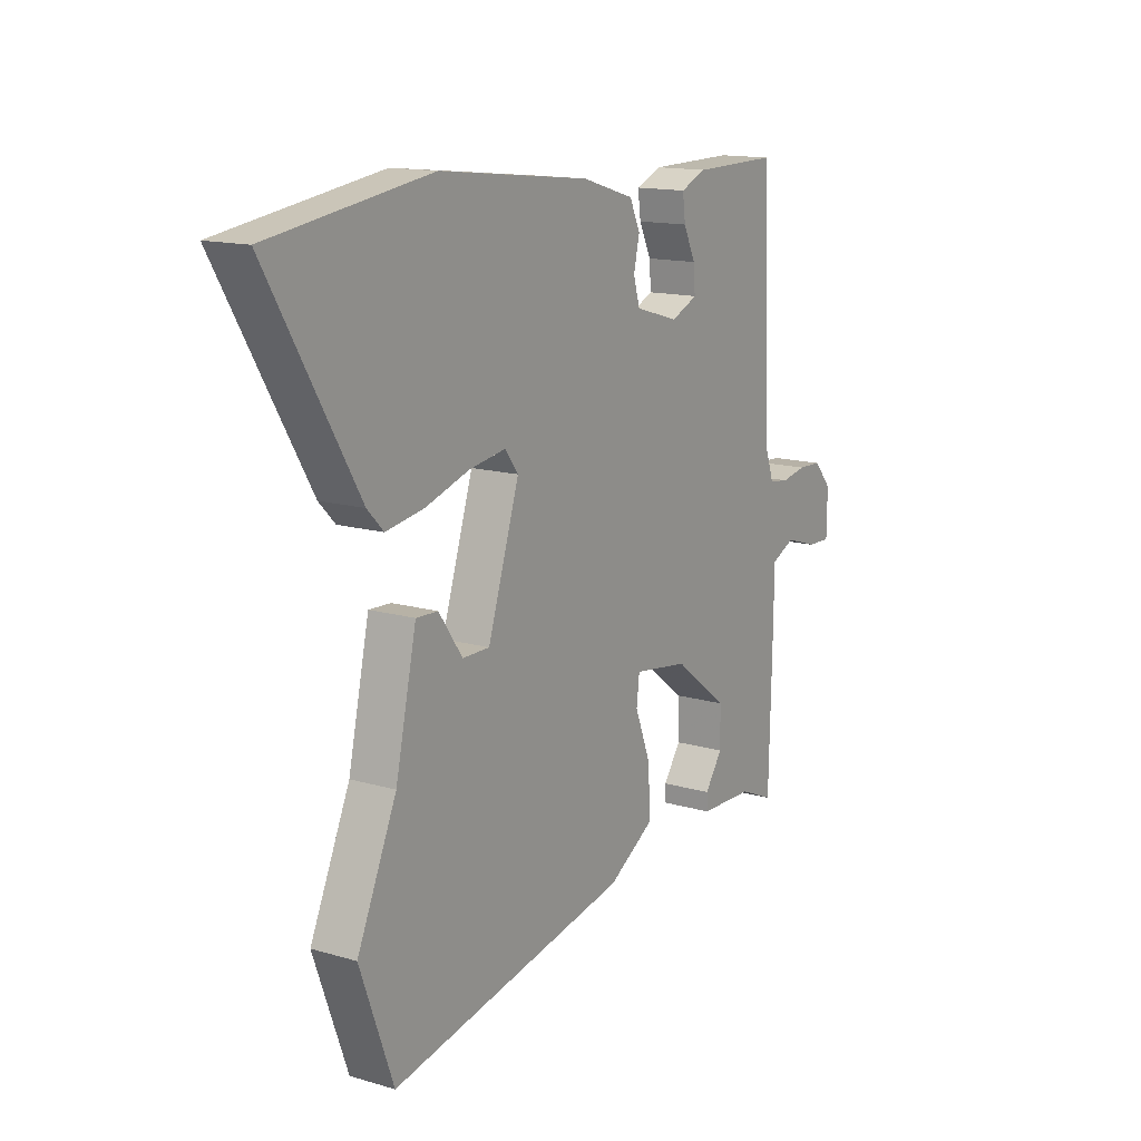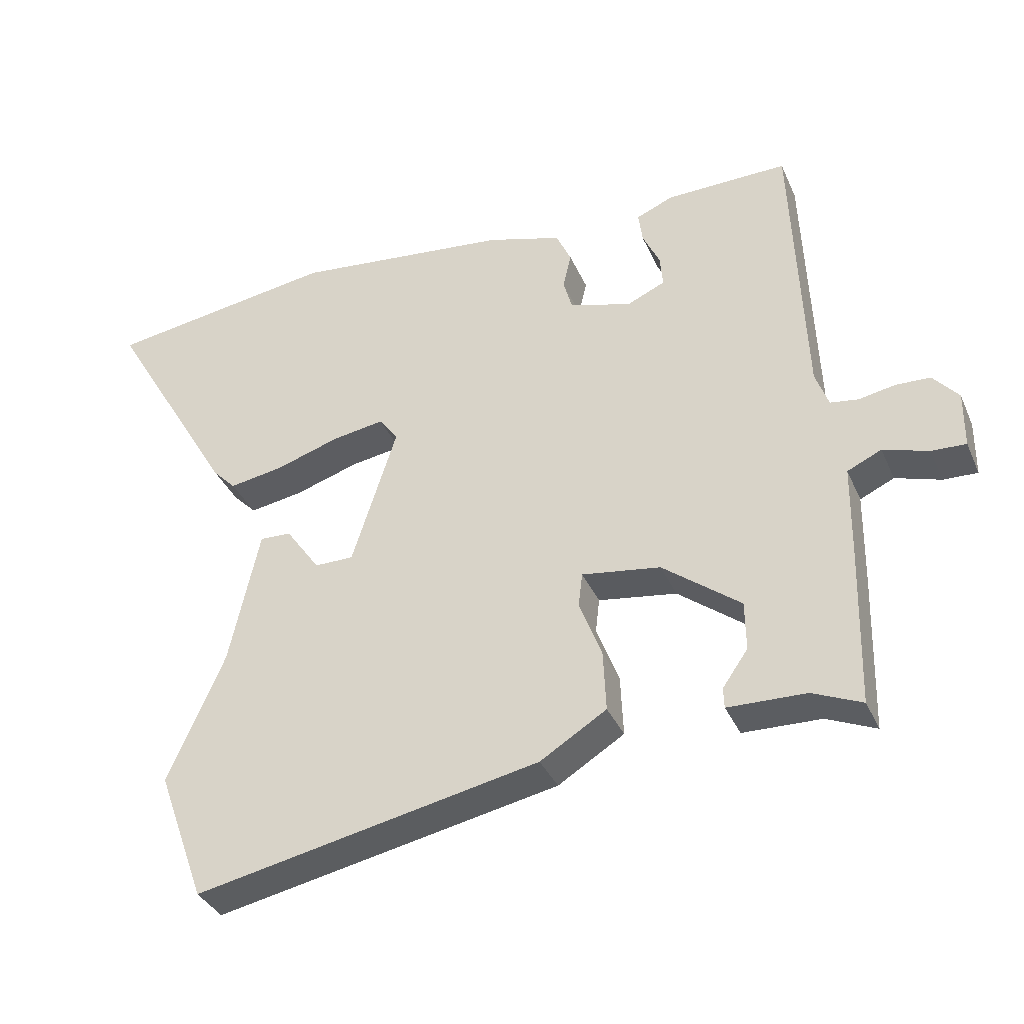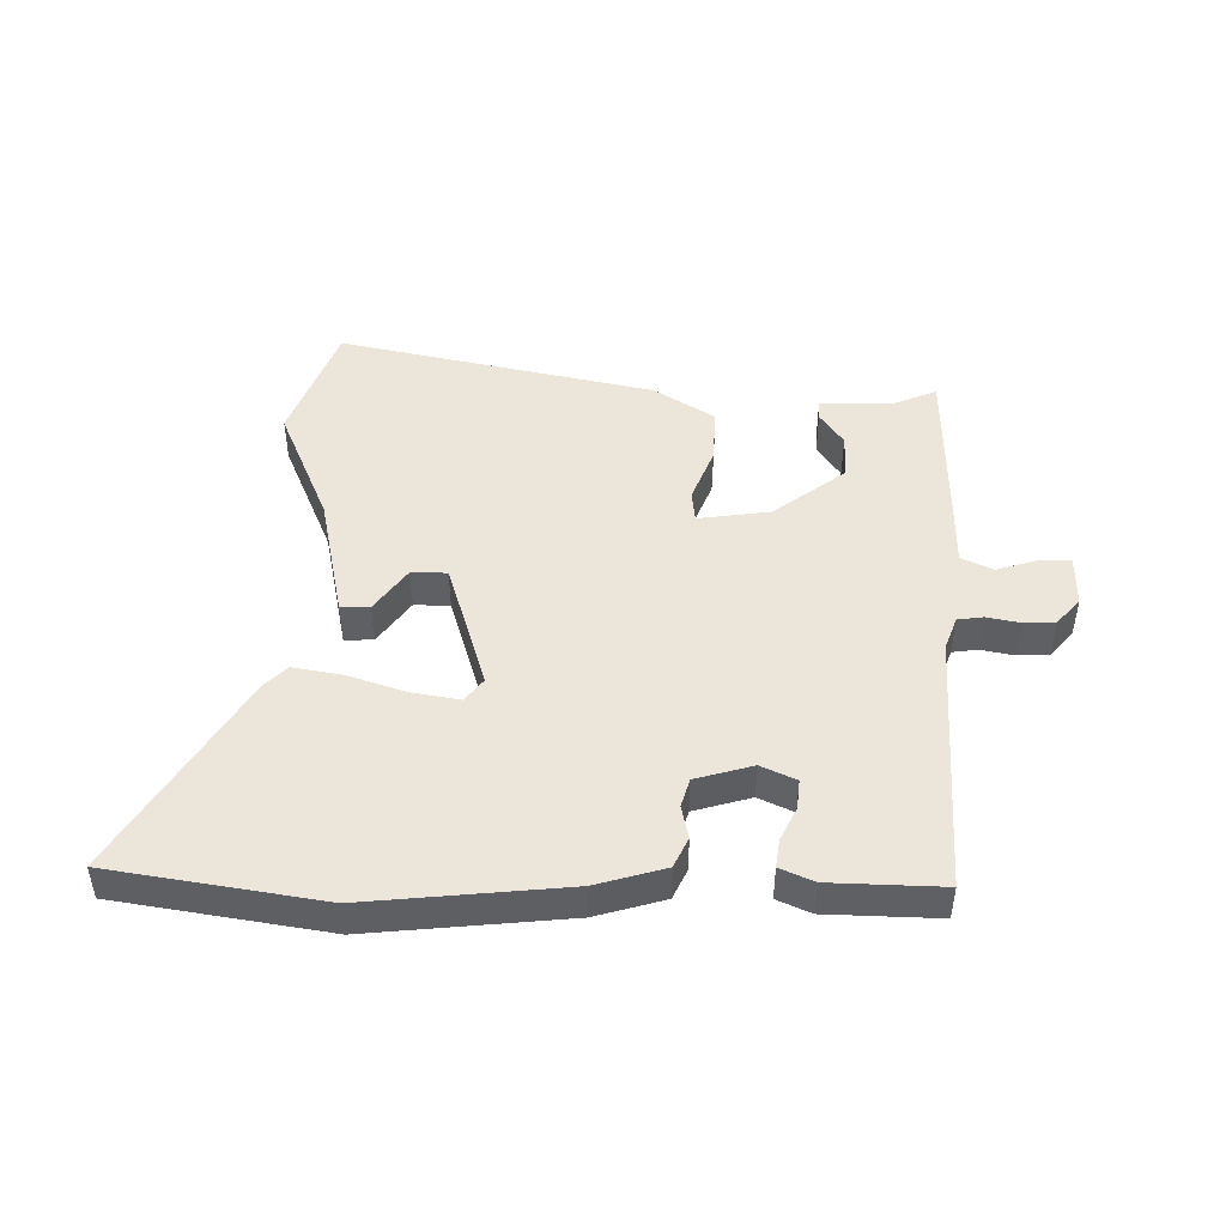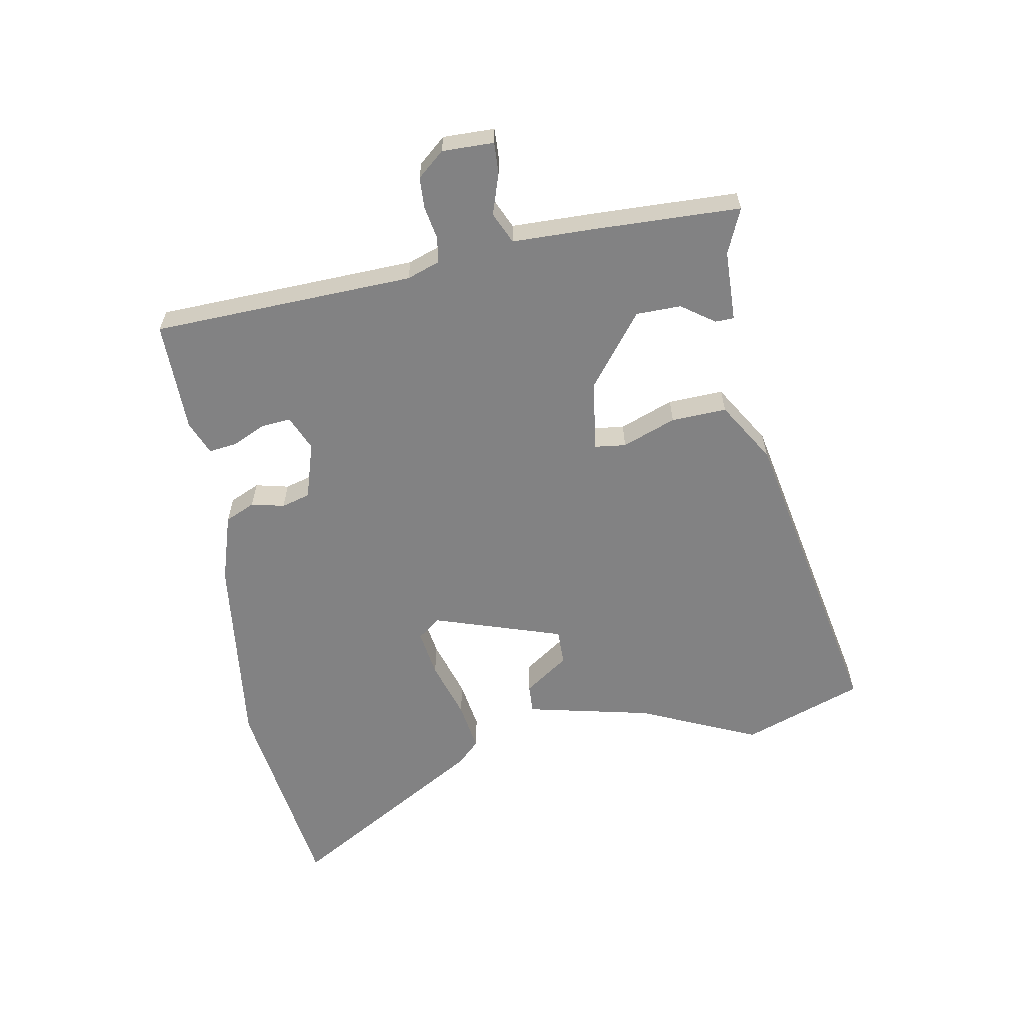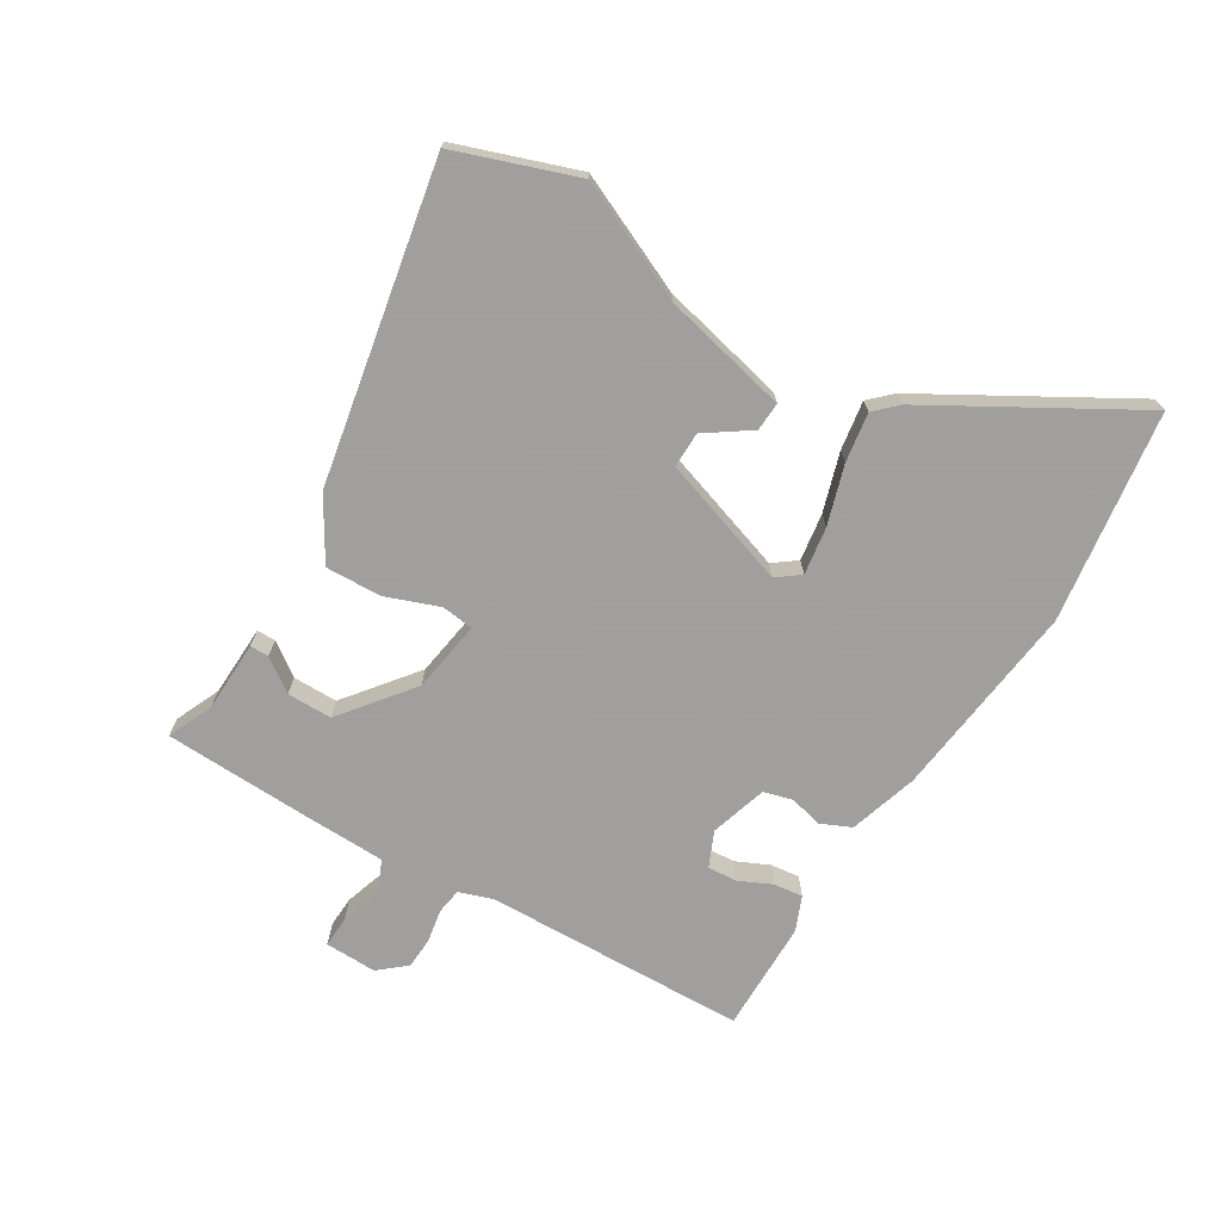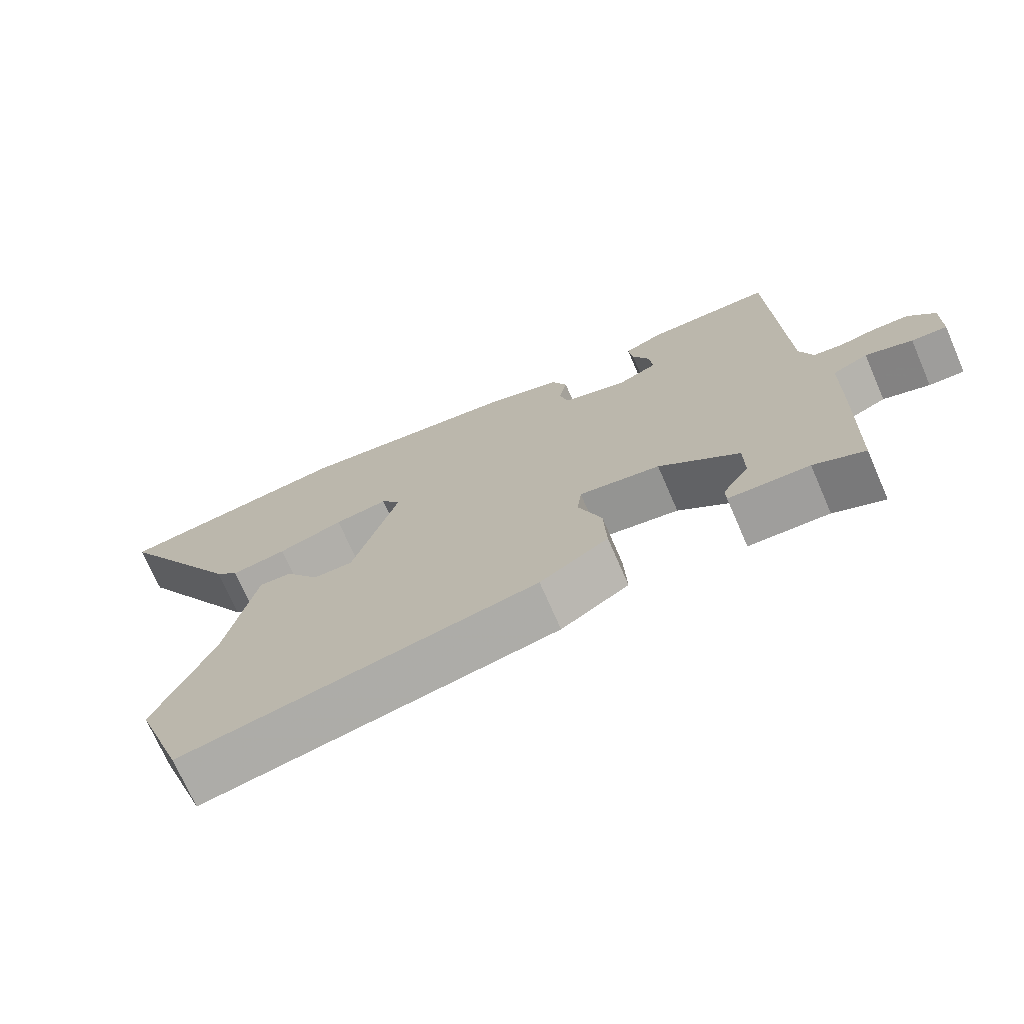
<metadata>
{"format":"obj","ext":"obj","renderer":"f3d","projection":"perspective","resolution":1024,"background":"white","views":[{"elev":14.3,"azim":-57.4,"up":"+Z"},{"elev":-35.9,"azim":21.7,"up":"+Z"},{"elev":47.1,"azim":1.4,"up":"+Y"},{"elev":-60.9,"azim":100.0,"up":"+Y"},{"elev":-71.5,"azim":-121.8,"up":"+Y"},{"elev":-71.8,"azim":23.5,"up":"+Z"}]}
</metadata>
<code>
v -0.47 0.07 -0.582
v -0.54 0.07 -0.389
v -0.457 0.07 -0.2
v -0.413 0.07 0.001
v -0.367 0.07 -0.001
v -0.317 0.07 -0.072
v -0.26 0.07 -0.072
v -0.194 0.07 0.135
v -0.222 0.07 0.172
v -0.298 0.07 0.16
v -0.392 0.07 0.13
v -0.471 0.07 0.117
v -0.505 0.07 0.152
v -0.693 0.07 0.471
v -0.356 0.07 0.521
v -0.039 0.07 0.486
v 0.071 0.07 0.453
v 0.093 0.07 0.405
v 0.081 0.07 0.352
v 0.094 0.07 0.306
v 0.185 0.07 0.279
v 0.241 0.07 0.304
v 0.237 0.07 0.351
v 0.212 0.07 0.404
v 0.206 0.07 0.45
v 0.26 0.07 0.473
v 0.439 0.07 0.476
v 0.456 0.07 0.056
v 0.475 0.07 0.003
v 0.516 0.07 -0.003
v 0.569 0.07 0.007
v 0.619 0.07 0.005
v 0.656 0.07 -0.038
v 0.655 0.07 -0.121
v 0.605 0.07 -0.119
v 0.539 0.07 -0.098
v 0.489 0.07 -0.121
v 0.487 0.07 -0.254
v 0.481 0.07 -0.488
v 0.409 0.07 -0.457
v 0.295 0.07 -0.454
v 0.294 0.07 -0.424
v 0.331 0.07 -0.371
v 0.33 0.07 -0.299
v 0.216 0.07 -0.211
v 0.101 0.07 -0.194
v 0.095 0.07 -0.245
v 0.128 0.07 -0.331
v 0.132 0.07 -0.42
v 0.035 0.07 -0.48
v -0.47 0 -0.582
v -0.54 0 -0.389
v -0.457 0 -0.2
v -0.413 0 0.001
v -0.367 0 -0.001
v -0.317 0 -0.072
v -0.26 0 -0.072
v -0.194 0 0.135
v -0.222 0 0.172
v -0.298 0 0.16
v -0.392 0 0.13
v -0.471 0 0.117
v -0.505 0 0.152
v -0.693 0 0.471
v -0.356 0 0.521
v -0.039 0 0.486
v 0.071 0 0.453
v 0.093 0 0.405
v 0.081 0 0.352
v 0.094 0 0.306
v 0.185 0 0.279
v 0.241 0 0.304
v 0.237 0 0.351
v 0.212 0 0.404
v 0.206 0 0.45
v 0.26 0 0.473
v 0.439 0 0.476
v 0.456 0 0.056
v 0.475 0 0.003
v 0.516 0 -0.003
v 0.569 0 0.007
v 0.619 0 0.005
v 0.656 0 -0.038
v 0.655 0 -0.121
v 0.605 0 -0.119
v 0.539 0 -0.098
v 0.489 0 -0.121
v 0.487 0 -0.254
v 0.481 0 -0.488
v 0.409 0 -0.457
v 0.295 0 -0.454
v 0.294 0 -0.424
v 0.331 0 -0.371
v 0.33 0 -0.299
v 0.216 0 -0.211
v 0.101 0 -0.194
v 0.095 0 -0.245
v 0.128 0 -0.331
v 0.132 0 -0.42
v 0.035 0 -0.48
f 1 2 3
f 50 1 3
f 49 50 3
f 48 49 3
f 47 48 3
f 46 47 3
f 40 41 42 43
f 40 43 44
f 39 40 44
f 38 39 44
f 37 38 44
f 34 35 36
f 33 34 36
f 32 33 36
f 31 32 36
f 30 31 36
f 29 30 36 37
f 37 44 45
f 29 37 45
f 28 29 45
f 26 27 28
f 25 26 28
f 24 25 28
f 23 24 28
f 17 18 19
f 16 17 19
f 15 16 19
f 14 15 19
f 13 14 19
f 12 13 19
f 11 12 19
f 10 11 19
f 9 10 19 20
f 8 9 20 21
f 3 4 5 6
f 46 3 6 7
f 7 8 21
f 46 7 21
f 45 46 21
f 28 45 21 22
f 22 23 28
f 53 52 51
f 53 51 100
f 53 100 99
f 53 99 98
f 53 98 97
f 53 97 96
f 93 92 91 90
f 94 93 90
f 94 90 89
f 94 89 88
f 94 88 87
f 86 85 84
f 86 84 83
f 86 83 82
f 86 82 81
f 86 81 80
f 87 86 80 79
f 95 94 87
f 95 87 79
f 95 79 78
f 78 77 76
f 78 76 75
f 78 75 74
f 78 74 73
f 69 68 67
f 69 67 66
f 69 66 65
f 69 65 64
f 69 64 63
f 69 63 62
f 69 62 61
f 69 61 60
f 70 69 60 59
f 71 70 59 58
f 56 55 54 53
f 57 56 53 96
f 71 58 57
f 71 57 96
f 71 96 95
f 72 71 95 78
f 78 73 72
f 1 51 52 2
f 2 52 53 3
f 3 53 54 4
f 4 54 55 5
f 5 55 56 6
f 6 56 57 7
f 7 57 58 8
f 8 58 59 9
f 9 59 60 10
f 10 60 61 11
f 11 61 62 12
f 12 62 63 13
f 13 63 64 14
f 14 64 65 15
f 15 65 66 16
f 16 66 67 17
f 17 67 68 18
f 18 68 69 19
f 19 69 70 20
f 20 70 71 21
f 21 71 72 22
f 22 72 73 23
f 23 73 74 24
f 24 74 75 25
f 25 75 76 26
f 26 76 77 27
f 27 77 78 28
f 28 78 79 29
f 29 79 80 30
f 30 80 81 31
f 31 81 82 32
f 32 82 83 33
f 33 83 84 34
f 34 84 85 35
f 35 85 86 36
f 36 86 87 37
f 37 87 88 38
f 38 88 89 39
f 39 89 90 40
f 40 90 91 41
f 41 91 92 42
f 42 92 93 43
f 43 93 94 44
f 44 94 95 45
f 45 95 96 46
f 46 96 97 47
f 47 97 98 48
f 48 98 99 49
f 49 99 100 50
f 50 100 51 1

</code>
